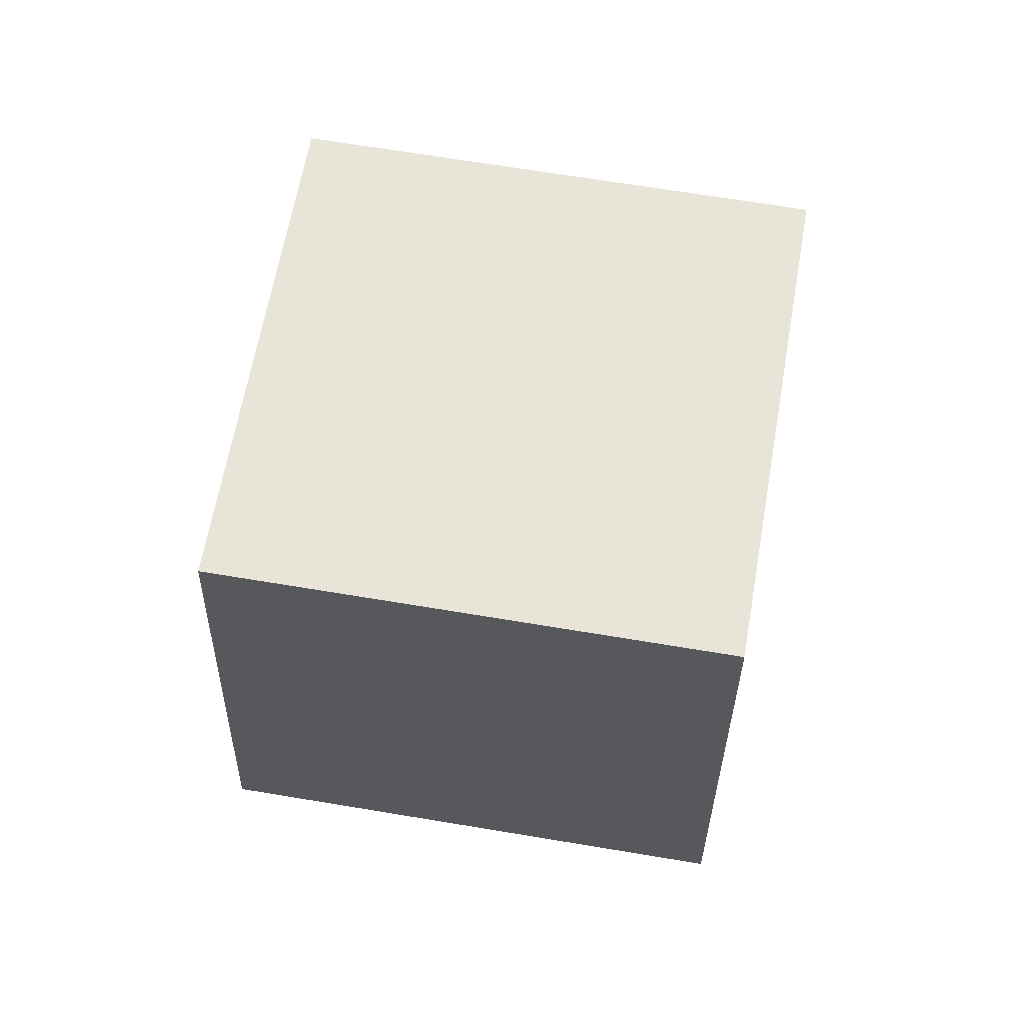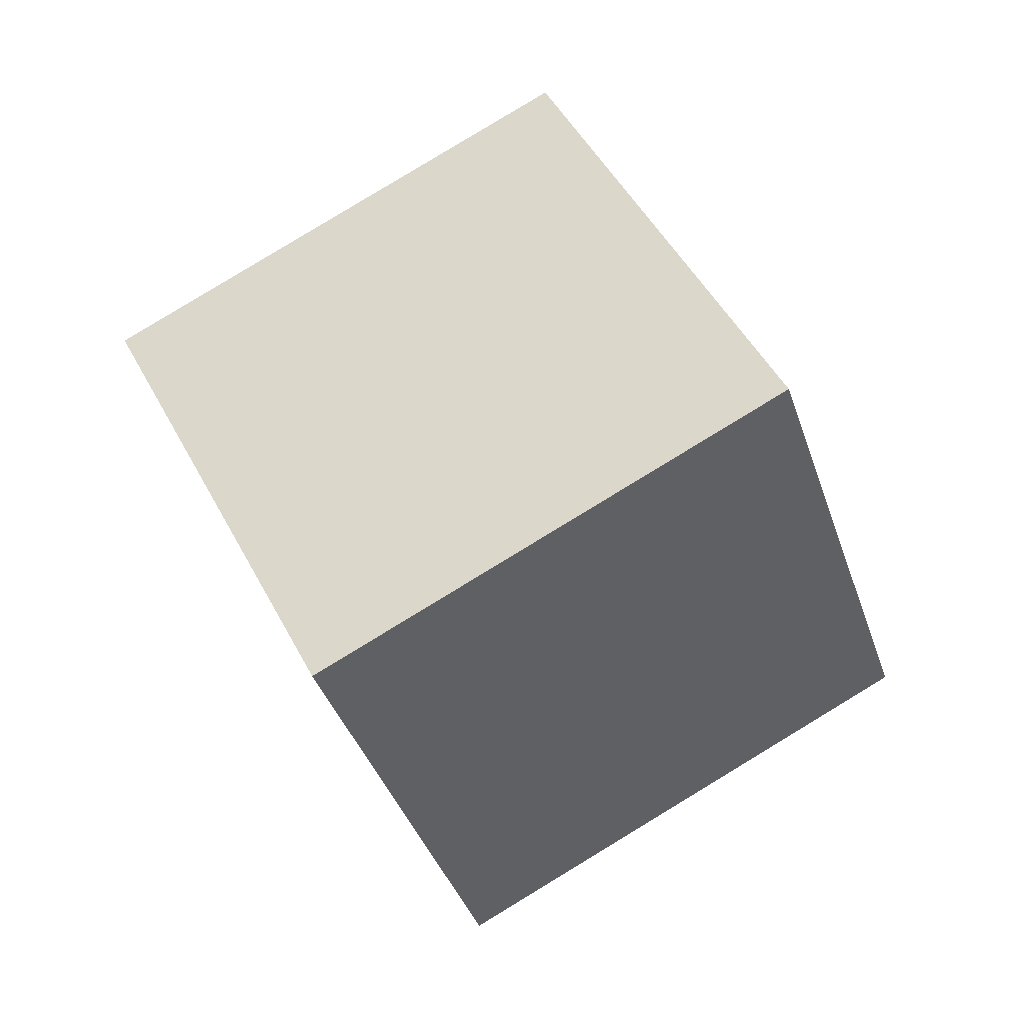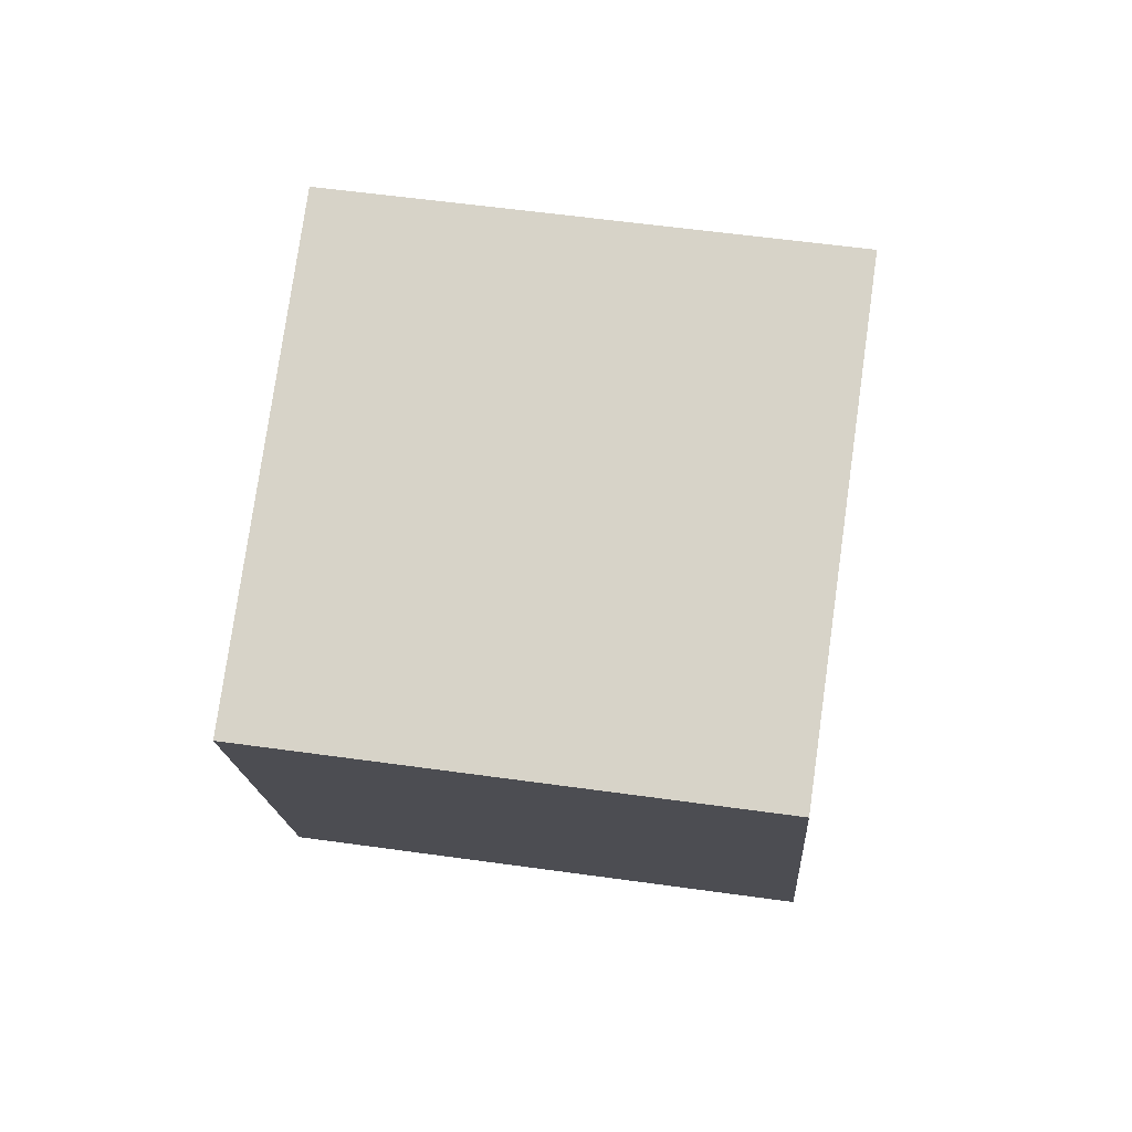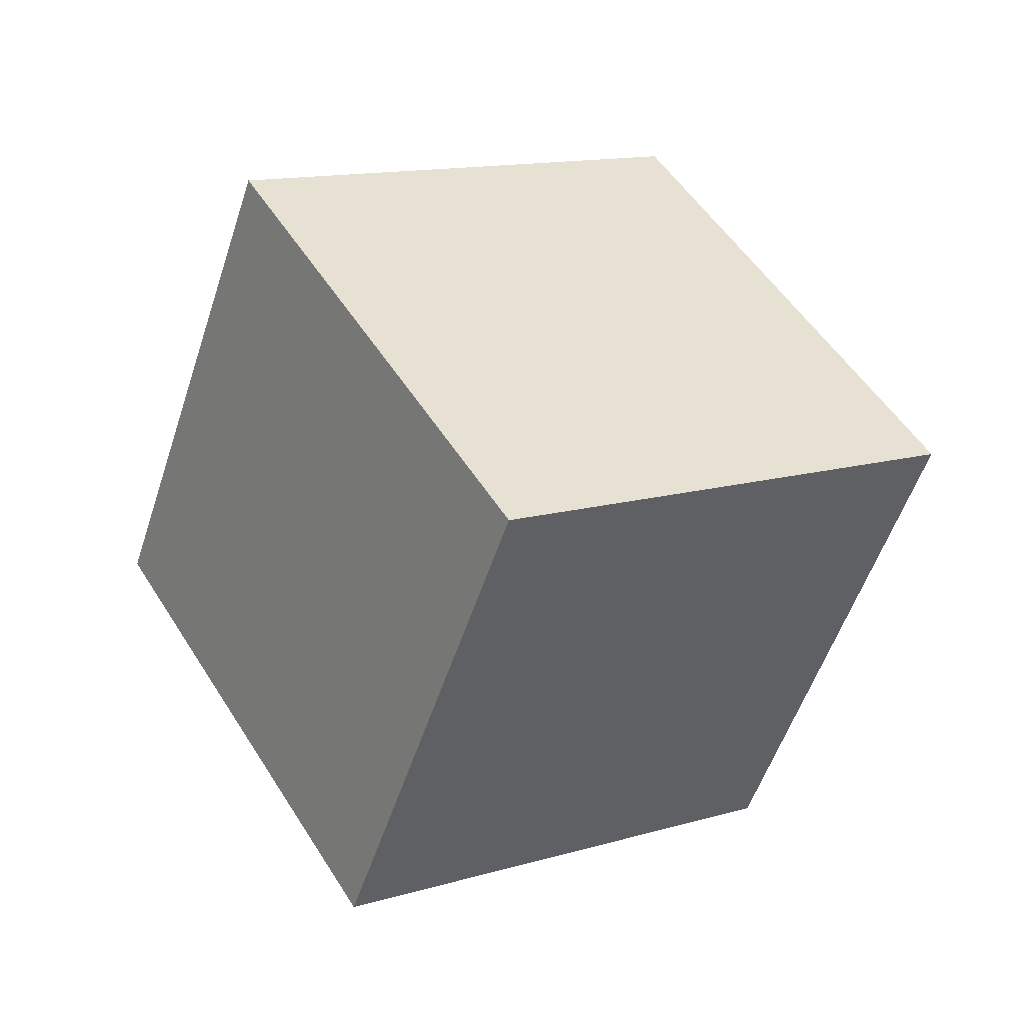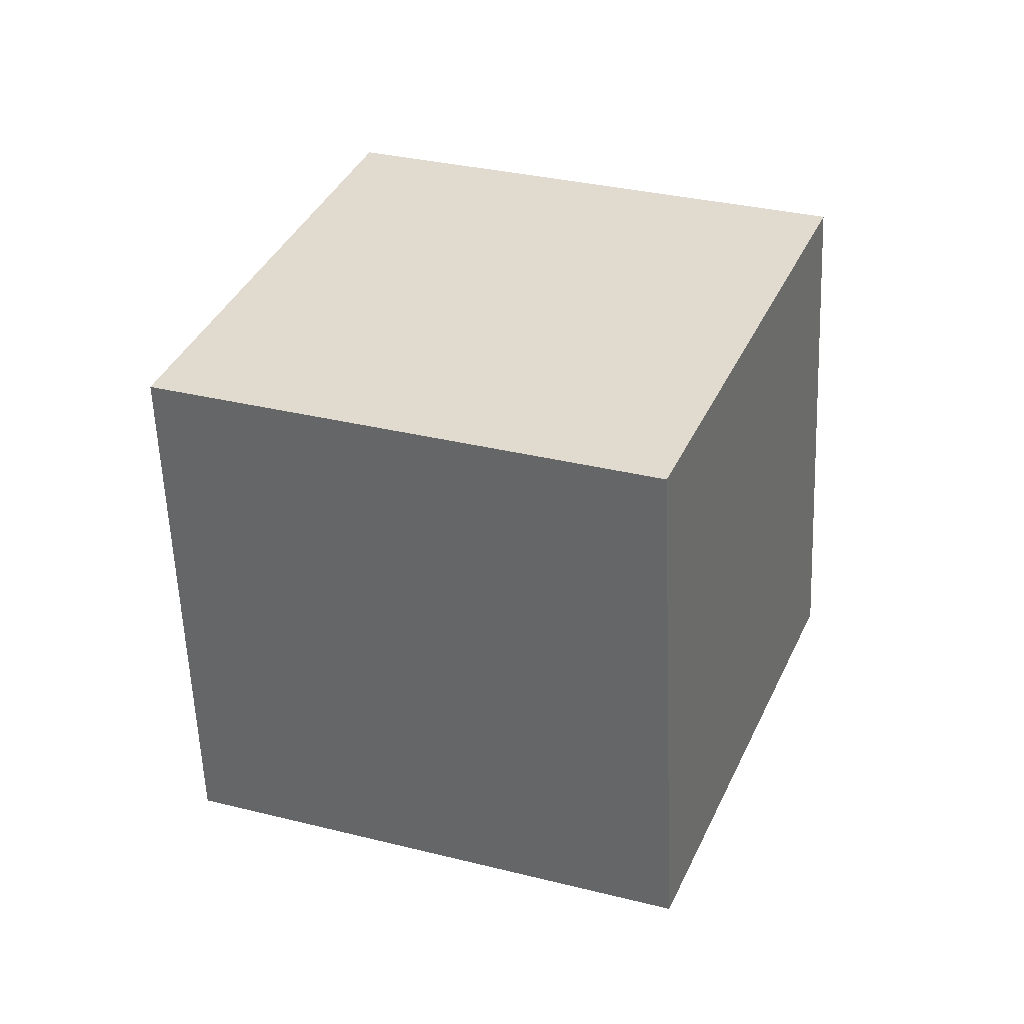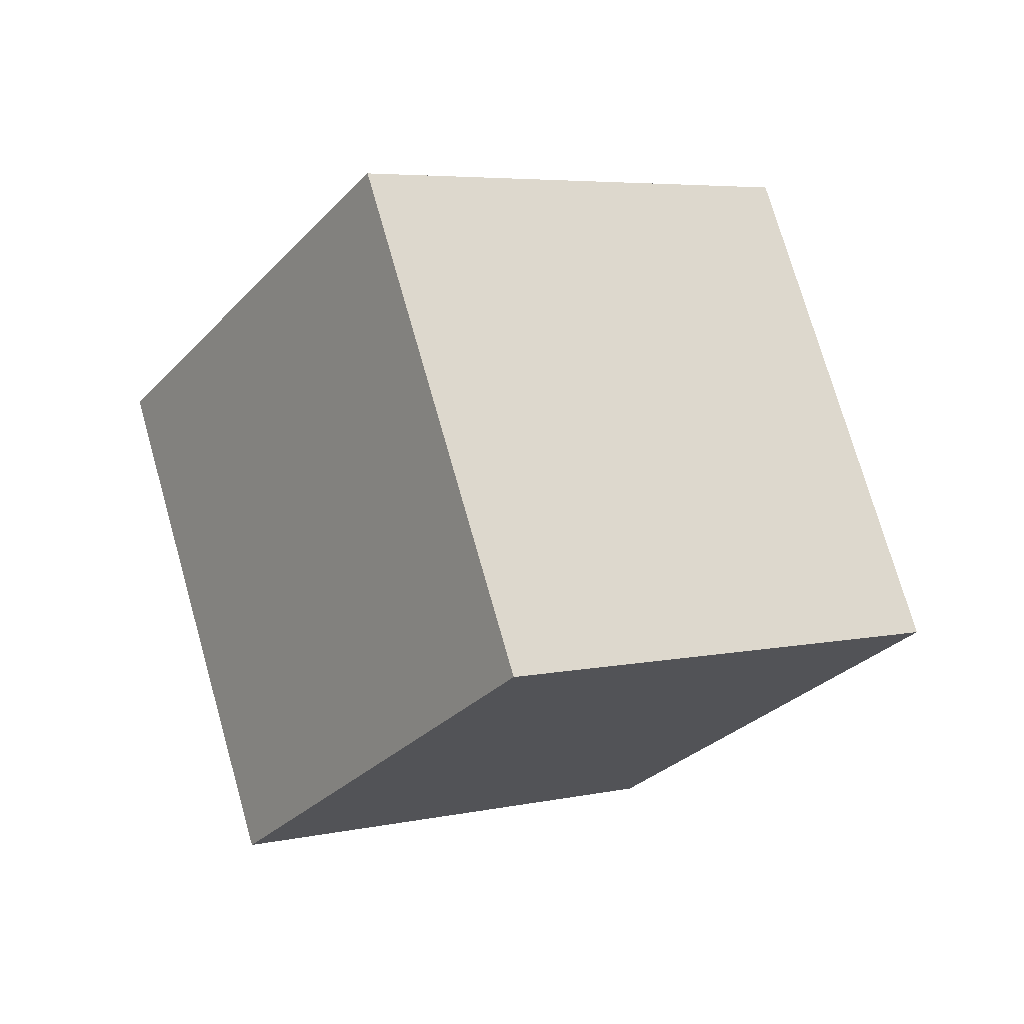
<metadata>
{"format":"obj","ext":"obj","renderer":"f3d","projection":"perspective","resolution":1024,"background":"white","views":[{"elev":-53.3,"azim":30.9,"up":"+Z"},{"elev":-45.4,"azim":142.4,"up":"+Z"},{"elev":-38.7,"azim":35.0,"up":"+Z"},{"elev":-67.2,"azim":3.0,"up":"+Y"},{"elev":73.3,"azim":126.6,"up":"+Y"},{"elev":-37.7,"azim":92.8,"up":"+Z"}]}
</metadata>
<code>
o Cube.035_Cube.996
v 2.374 1.878 -2.611
v 3.036 1.393 -0.8942
v 0.8428 0.7849 -2.33
v 1.504 0.2995 -0.613
v 1.46 3.358 -1.84
v 2.122 2.872 -0.1234
v -0.07168 2.265 -1.559
v 0.5899 1.779 0.1578
f 2 3 1
f 4 7 3
f 8 5 7
f 6 1 5
f 7 1 3
f 4 6 8
f 2 4 3
f 4 8 7
f 8 6 5
f 6 2 1
f 7 5 1
f 4 2 6

</code>
